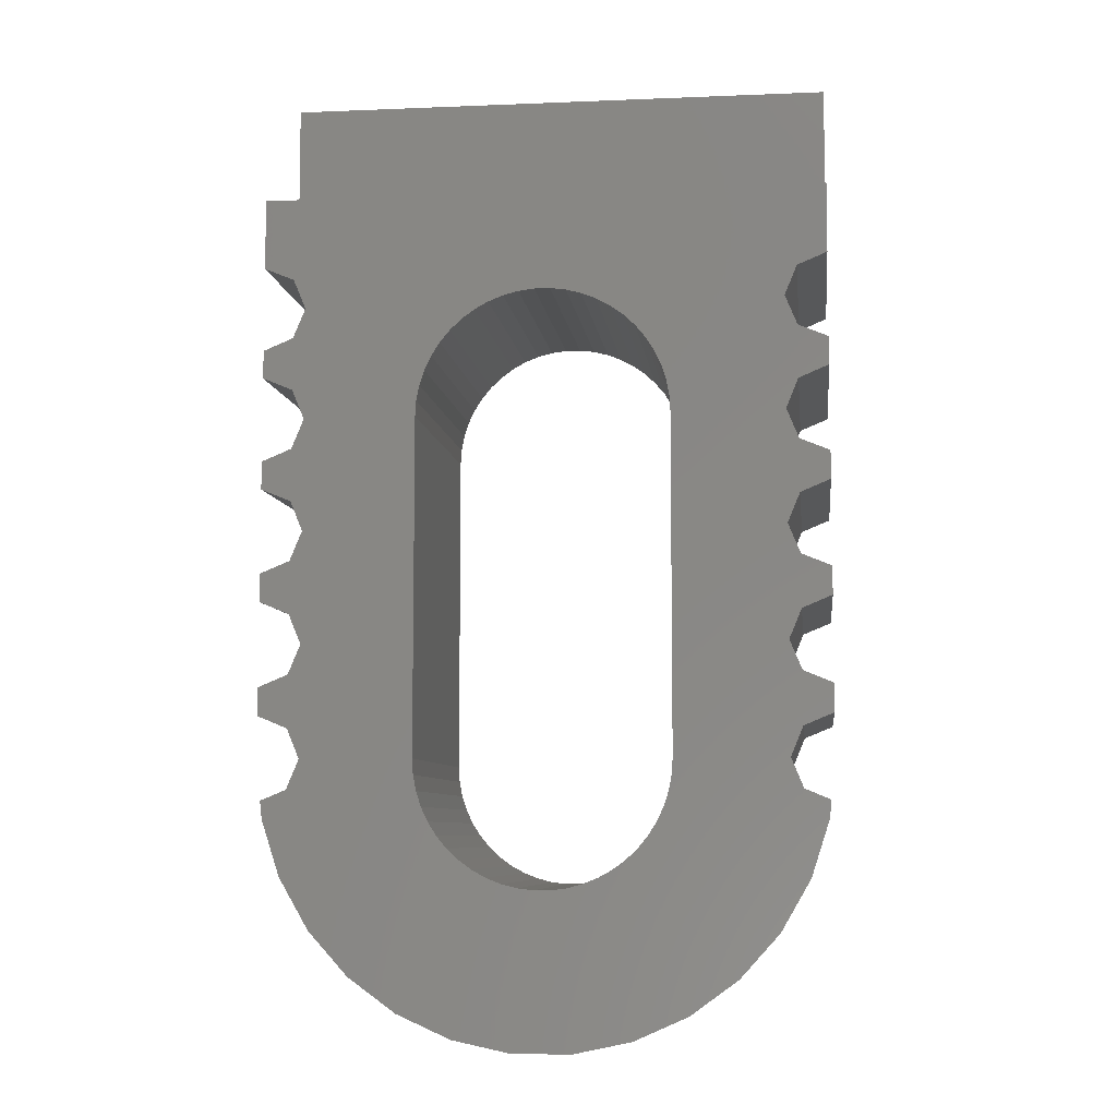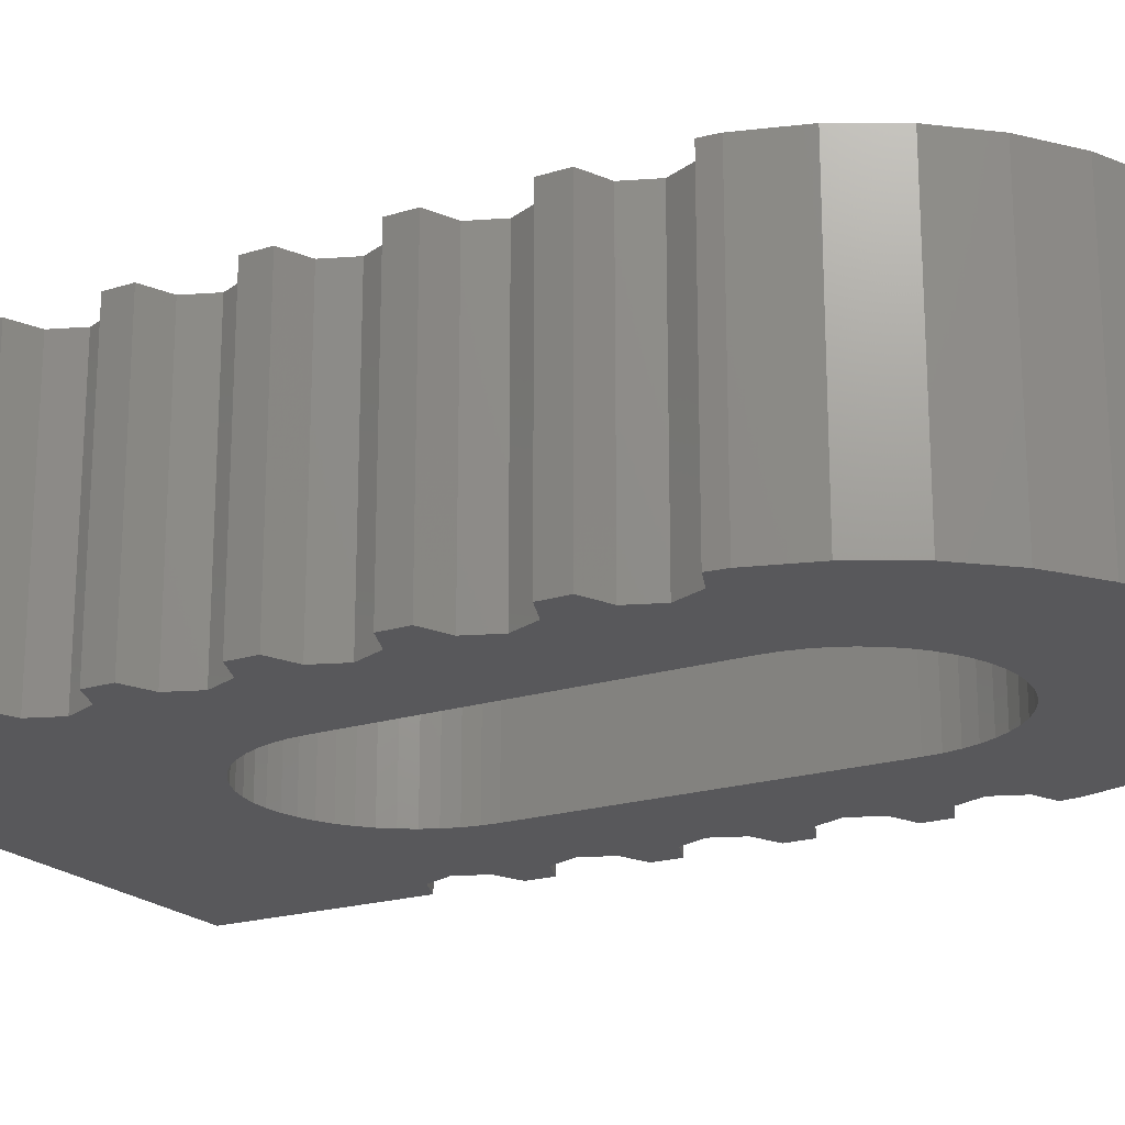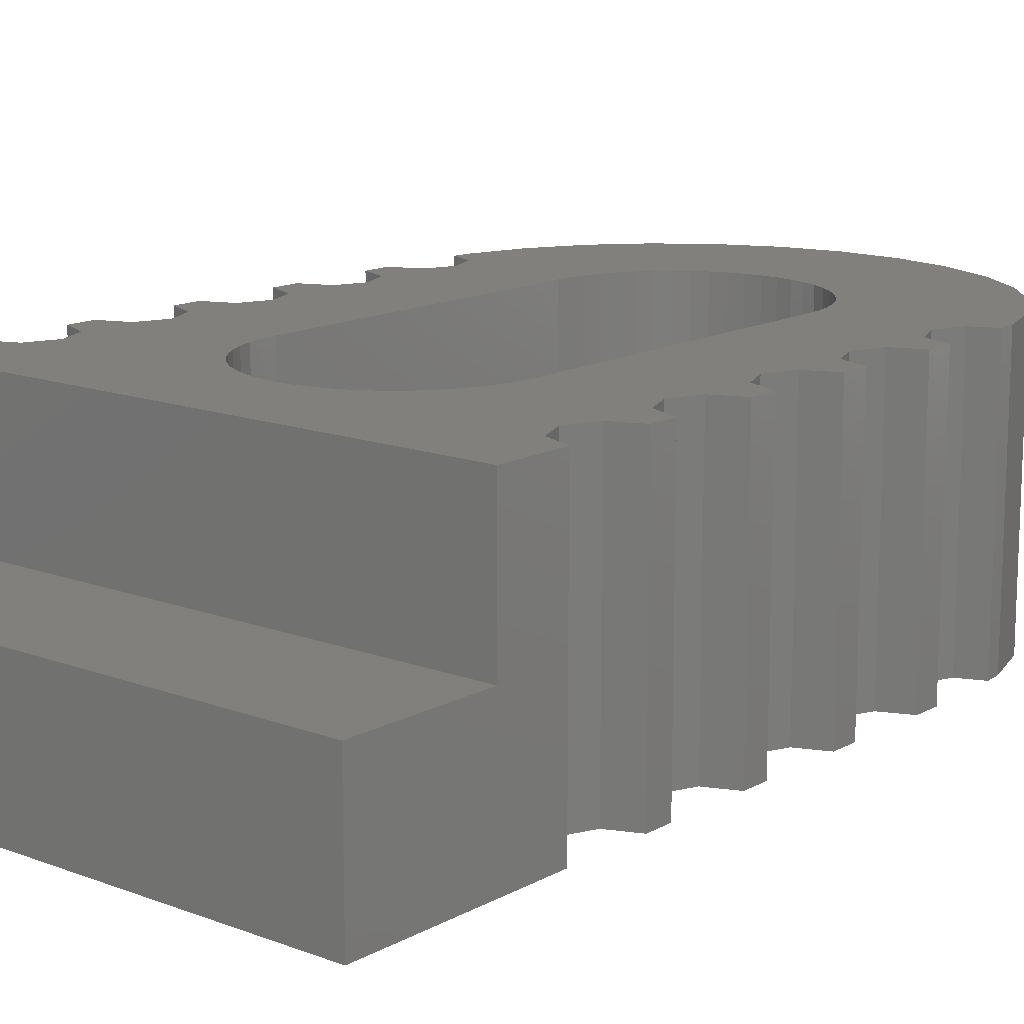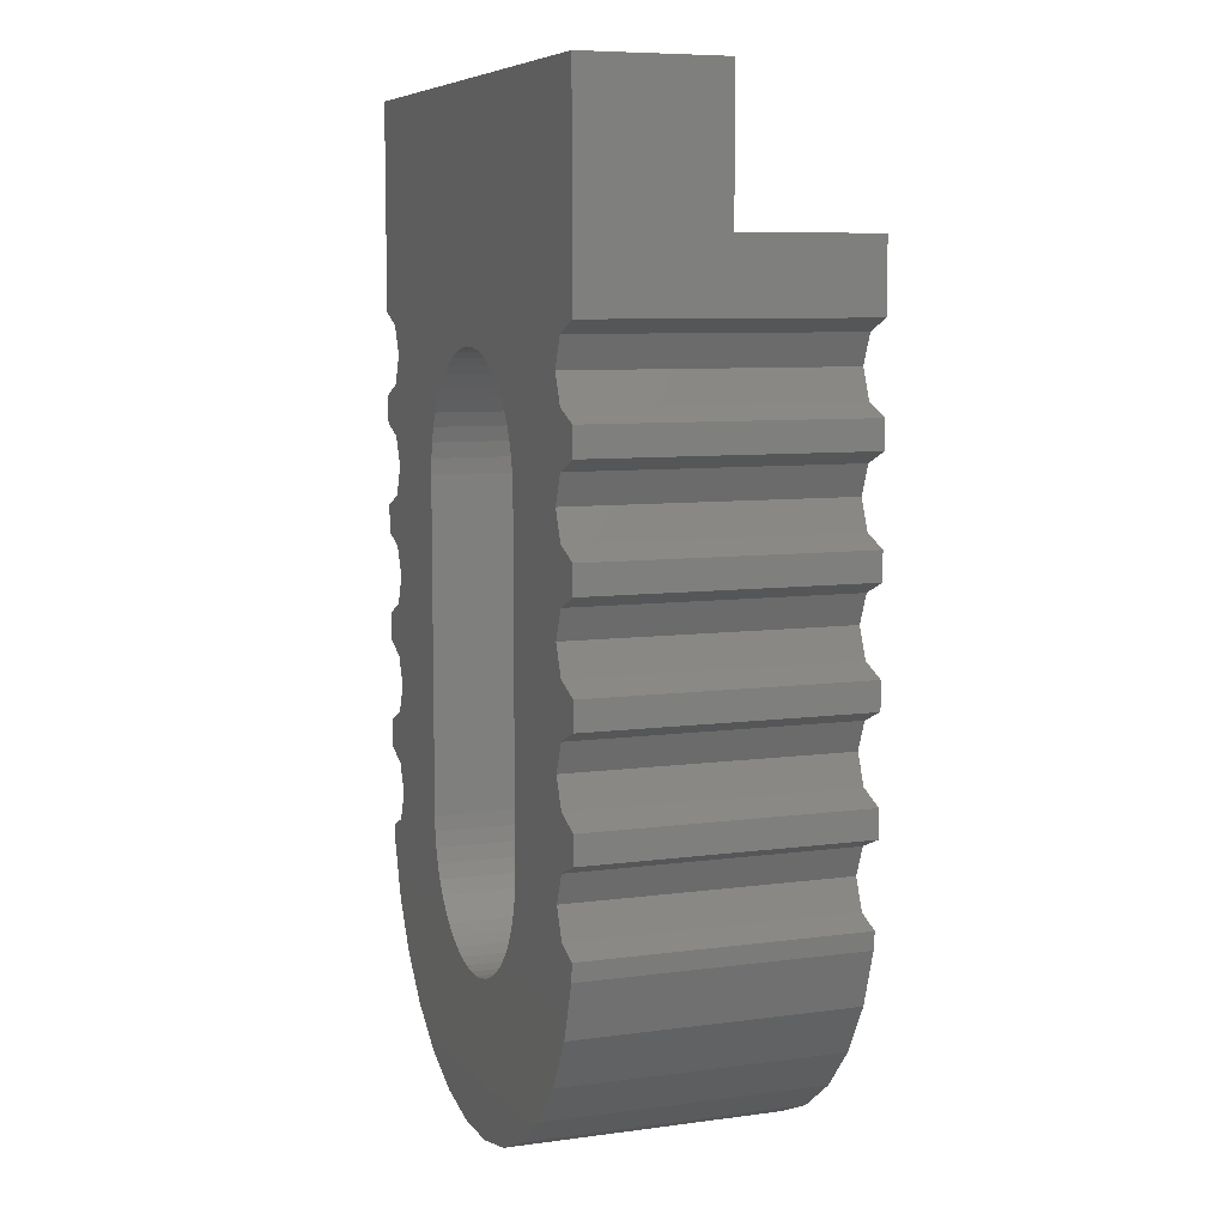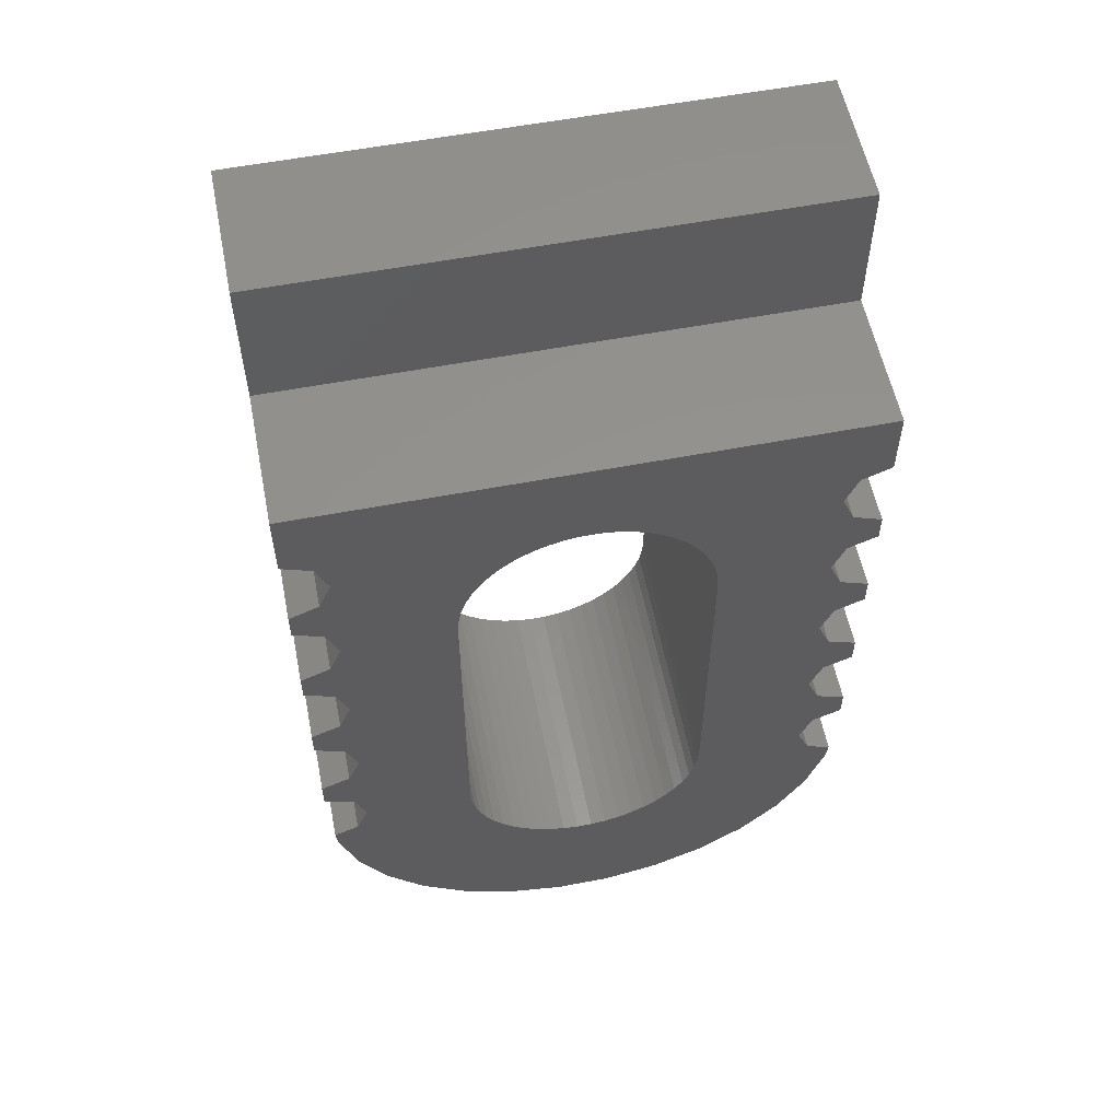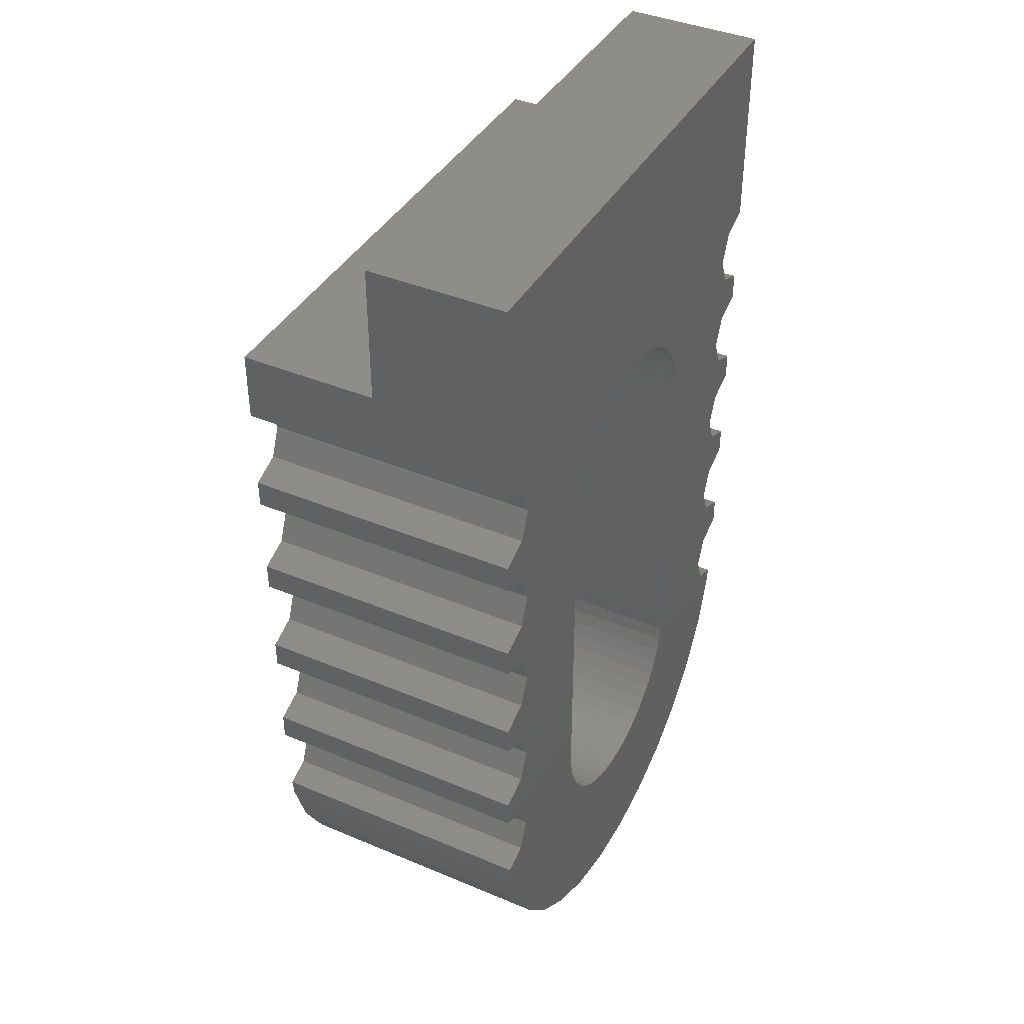
<metadata>
{"format":"stl","ext":"stl","renderer":"f3d","projection":"perspective","resolution":1024,"background":"white","views":[{"elev":-7.3,"azim":6.7,"up":"+Y"},{"elev":-20.2,"azim":-60.1,"up":"+Z"},{"elev":13.9,"azim":-140.1,"up":"+Z"},{"elev":7.8,"azim":-110.6,"up":"+Y"},{"elev":56.8,"azim":-11.3,"up":"+Y"},{"elev":40.4,"azim":117.3,"up":"+Y"}]}
</metadata>
<code>
# stl→obj: 240 verts, 480 faces
v 0 25 0
v 0 20 5.01
v 0 25 5.01
v 0 17.5 0
v 0 17.5 10
v 0 20 10
v 0 13.5 0
v 0 14.5 10
v 0 14.5 0
v 0 13.5 10
v 0 9.5 0
v 0 10.5 10
v 0 10.5 0
v 0 9.5 10
v 0 5.5 0
v 0 6.5 10
v 0 6.5 0
v 0 5.5 10
v 0 1.5 0
v 0 2.5 10
v 0 2.5 0
v 0 1.5 10
v 1.061 1.061 10
v 5.5 0 10
v 1.061 2.939 10
v 1.5 0 10
v 1.061 6.939 10
v 1.5 4 10
v 1.5 8 10
v 1.061 5.061 10
v 1.061 9.061 10
v 5.5 12 10
v 1.061 10.94 10
v 1.061 13.06 10
v 5.641 13.12 10
v 1.061 14.94 10
v 1.5 12 10
v 20 20 10
v 18.94 17.06 10
v 20 17.5 10
v 12.41 15.8 10
v 18.94 13.06 10
v 14.36 13.12 10
v 18.5 12 10
v 14.5 12 10
v 18.5 8 10
v 18.5 4 10
v 14.5 0 10
v 14.46 -0.564 10
v 18.5 0 10
v 14.36 -1.119 10
v 12.87 15.47 10
v 14.46 12.56 10
v 18.5 16 10
v 14.18 13.66 10
v 13.94 14.17 10
v 13.64 14.64 10
v 13.28 15.08 10
v 11.92 16.07 10
v 11.39 16.28 10
v 10.84 16.42 10
v 10.28 16.49 10
v 9.717 16.49 10
v 9.157 16.42 10
v 1.061 -1.061 10
v 5.535 12.56 10
v 3.309 -7.431 10
v 5 -8.66 10
v 5.816 13.66 10
v 1.5 16 10
v 6.057 14.17 10
v 6.359 14.64 10
v 6.72 15.08 10
v 7.132 15.47 10
v 1.061 17.06 10
v 7.589 15.8 10
v 8.084 16.07 10
v 8.609 16.28 10
v 18.94 14.94 10
v 20 13.5 10
v 20 14.5 10
v 18.94 10.94 10
v 20 9.5 10
v 20 10.5 10
v 18.94 9.061 10
v 18.94 6.939 10
v 20 5.5 10
v 20 6.5 10
v 18.94 5.061 10
v 18.94 2.939 10
v 20 1.5 10
v 20 2.5 10
v 18.94 1.061 10
v 18.94 -1.061 10
v 19.78 -2.079 10
v 19.85 -1.437 10
v 19.14 -4.067 10
v 18.09 -5.878 10
v 14.18 -1.657 10
v 13.94 -2.168 10
v 13.64 -2.645 10
v 13.28 -3.08 10
v 16.69 -7.431 10
v 12.87 -3.467 10
v 15 -8.66 10
v 12.41 -3.799 10
v 11.92 -4.072 10
v 13.09 -9.511 10
v 11.39 -4.28 10
v 10.84 -4.42 10
v 11.05 -9.945 10
v 10.28 -4.491 10
v 9.717 -4.491 10
v 8.955 -9.945 10
v 9.157 -4.42 10
v 6.91 -9.511 10
v 8.609 -4.28 10
v 8.084 -4.072 10
v 7.589 -3.799 10
v 7.132 -3.467 10
v 6.72 -3.08 10
v 6.359 -2.645 10
v 6.057 -2.168 10
v 5.816 -1.657 10
v 5.641 -1.119 10
v 5.535 -0.564 10
v 1.91 -5.878 10
v 0.8645 -4.067 10
v 0.2185 -2.079 10
v 0.1511 -1.437 10
v 20 20 5.01
v 20 25 0
v 20 25 5.01
v 20 17.5 0
v 20 14.5 0
v 20 13.5 0
v 20 10.5 0
v 20 9.5 0
v 20 6.5 0
v 20 5.5 0
v 20 2.5 0
v 20 1.5 0
v 18.94 -1.061 0
v 19.78 -2.079 0
v 19.14 -4.067 0
v 19.85 -1.437 0
v 14.18 -1.657 0
v 18.94 2.939 0
v 14.5 0 0
v 18.5 4 0
v 18.5 8 0
v 14.5 12 0
v 18.5 12 0
v 14.36 -1.119 0
v 18.09 -5.878 0
v 18.94 1.061 0
v 18.5 0 0
v 18.94 5.061 0
v 18.94 6.939 0
v 18.94 9.061 0
v 18.94 10.94 0
v 18.94 13.06 0
v 18.94 14.94 0
v 18.5 16 0
v 18.94 17.06 0
v 12.87 15.47 0
v 13.28 -3.08 0
v 16.69 -7.431 0
v 12.87 -3.467 0
v 15 -8.66 0
v 14.46 12.56 0
v 14.36 13.12 0
v 14.18 13.66 0
v 13.94 14.17 0
v 13.64 14.64 0
v 13.28 15.08 0
v 12.41 15.8 0
v 11.92 16.07 0
v 11.39 16.28 0
v 10.84 16.42 0
v 10.28 16.49 0
v 9.717 16.49 0
v 9.157 16.42 0
v 8.609 16.28 0
v 8.084 16.07 0
v 1.061 17.06 0
v 7.589 15.8 0
v 7.132 15.47 0
v 5.816 -1.657 0
v 1.061 -1.061 0
v 5.641 -1.119 0
v 1.061 1.061 0
v 5.5 0 0
v 1.5 0 0
v 1.5 4 0
v 5.5 12 0
v 1.5 8 0
v 1.061 9.061 0
v 1.061 10.94 0
v 1.5 12 0
v 5.535 12.56 0
v 1.061 14.94 0
v 5.641 13.12 0
v 1.061 13.06 0
v 5.816 13.66 0
v 1.5 16 0
v 6.057 14.17 0
v 6.359 14.64 0
v 6.72 15.08 0
v 1.061 5.061 0
v 1.061 6.939 0
v 1.061 2.939 0
v 5.535 -0.564 0
v 0.2185 -2.079 0
v 0.8645 -4.067 0
v 0.1511 -1.437 0
v 14.46 -0.564 0
v 13.94 -2.168 0
v 13.64 -2.645 0
v 11.92 -4.072 0
v 13.09 -9.511 0
v 12.41 -3.799 0
v 11.39 -4.28 0
v 10.84 -4.42 0
v 11.05 -9.945 0
v 10.28 -4.491 0
v 9.717 -4.491 0
v 8.955 -9.945 0
v 9.157 -4.42 0
v 6.91 -9.511 0
v 8.609 -4.28 0
v 8.084 -4.072 0
v 5 -8.66 0
v 7.589 -3.799 0
v 7.132 -3.467 0
v 3.309 -7.431 0
v 6.72 -3.08 0
v 1.91 -5.878 0
v 6.359 -2.645 0
v 6.057 -2.168 0
f 1 2 3
f 4 2 1
f 5 2 4
f 2 5 6
f 7 8 9
f 8 7 10
f 11 12 13
f 12 11 14
f 15 16 17
f 16 15 18
f 19 20 21
f 20 19 22
f 23 24 25
f 24 23 26
f 20 23 25
f 23 20 22
f 27 28 29
f 27 30 28
f 16 30 27
f 30 16 18
f 31 32 33
f 32 31 29
f 12 31 33
f 31 12 14
f 34 35 36
f 35 34 37
f 8 34 36
f 34 8 10
f 38 39 40
f 41 39 38
f 42 43 44
f 44 45 46
f 46 45 47
f 48 47 45
f 49 50 48
f 51 50 49
f 47 48 50
f 52 39 41
f 44 53 45
f 44 43 53
f 54 55 43
f 54 56 55
f 54 57 56
f 54 58 57
f 54 52 58
f 39 52 54
f 38 59 41
f 38 60 59
f 38 61 60
f 38 62 61
f 38 63 62
f 6 63 38
f 63 6 64
f 28 24 32
f 65 24 26
f 37 32 66
f 24 67 68
f 37 66 35
f 69 36 35
f 36 69 70
f 71 70 69
f 72 70 71
f 73 70 72
f 74 70 73
f 75 74 76
f 6 76 77
f 6 77 78
f 64 6 78
f 74 75 70
f 76 6 75
f 75 6 5
f 79 80 81
f 79 42 80
f 43 79 54
f 79 43 42
f 82 83 84
f 82 85 83
f 44 85 82
f 85 44 46
f 86 87 88
f 86 89 87
f 46 89 86
f 89 46 47
f 90 91 92
f 90 93 91
f 47 93 90
f 93 47 50
f 94 95 96
f 95 94 97
f 98 94 50
f 94 98 97
f 99 50 51
f 50 99 98
f 100 98 99
f 101 98 100
f 102 98 101
f 98 102 103
f 104 103 102
f 103 104 105
f 106 105 104
f 107 105 106
f 105 107 108
f 109 108 107
f 110 108 109
f 108 110 111
f 112 111 110
f 113 111 112
f 114 113 115
f 113 114 111
f 116 115 117
f 116 117 118
f 68 118 119
f 68 119 120
f 115 116 114
f 68 120 121
f 68 121 122
f 68 122 123
f 68 123 124
f 68 124 125
f 68 125 126
f 118 68 116
f 68 126 24
f 33 32 37
f 32 29 28
f 25 24 28
f 24 127 67
f 128 24 65
f 24 128 127
f 65 129 128
f 129 65 130
f 38 40 131
f 131 132 133
f 131 134 132
f 134 131 40
f 80 135 81
f 135 80 136
f 83 137 84
f 137 83 138
f 87 139 88
f 139 87 140
f 91 141 92
f 141 91 142
f 131 6 38
f 6 131 2
f 143 144 145
f 144 143 146
f 147 143 145
f 148 149 150
f 150 149 151
f 151 152 153
f 154 143 147
f 147 145 155
f 156 141 142
f 156 148 141
f 149 156 157
f 156 149 148
f 158 139 140
f 158 159 139
f 150 159 158
f 159 150 151
f 160 137 138
f 160 161 137
f 151 161 160
f 161 151 153
f 162 135 136
f 162 163 135
f 153 163 162
f 163 153 164
f 165 132 134
f 166 165 164
f 167 155 168
f 169 168 170
f 151 149 152
f 171 153 152
f 172 153 171
f 153 172 164
f 173 164 172
f 174 164 173
f 175 164 174
f 176 164 175
f 166 164 176
f 165 166 177
f 178 165 177
f 165 178 132
f 179 132 178
f 180 132 179
f 181 132 180
f 182 132 181
f 1 182 183
f 1 183 184
f 1 184 185
f 186 185 187
f 186 187 188
f 189 190 191
f 192 193 194
f 194 191 190
f 193 195 196
f 197 196 195
f 198 196 197
f 199 196 198
f 200 196 199
f 196 200 201
f 202 203 204
f 203 202 205
f 206 205 202
f 205 206 207
f 207 206 208
f 186 188 206
f 185 186 1
f 1 186 4
f 182 1 132
f 208 206 209
f 209 206 188
f 7 202 204
f 202 7 9
f 204 203 200
f 201 200 203
f 11 199 198
f 199 11 13
f 210 197 195
f 210 211 197
f 15 211 210
f 211 15 17
f 212 193 192
f 193 212 195
f 19 212 192
f 212 19 21
f 213 194 193
f 191 194 213
f 214 190 215
f 190 214 216
f 157 217 149
f 157 154 217
f 143 154 157
f 155 218 147
f 155 219 218
f 155 167 219
f 220 170 221
f 168 169 167
f 170 222 169
f 170 220 222
f 221 223 220
f 224 221 225
f 221 224 223
f 225 226 224
f 225 227 226
f 228 227 225
f 227 228 229
f 230 229 228
f 229 230 231
f 231 230 232
f 233 232 230
f 232 233 234
f 234 233 235
f 236 235 233
f 235 236 237
f 238 237 236
f 237 238 239
f 239 238 240
f 190 189 215
f 240 215 189
f 215 240 238
f 95 146 96
f 146 95 144
f 214 130 216
f 130 214 129
f 97 144 95
f 144 97 145
f 233 116 68
f 116 233 230
f 236 127 238
f 127 236 67
f 221 105 108
f 105 221 170
f 170 103 105
f 103 170 168
f 98 145 97
f 145 98 155
f 225 108 111
f 108 225 221
f 236 68 67
f 68 236 233
f 230 114 116
f 114 230 228
f 228 111 114
f 111 228 225
f 238 128 215
f 128 238 127
f 215 129 214
f 129 215 128
f 103 155 98
f 155 103 168
f 194 23 192
f 23 194 26
f 19 23 22
f 23 19 192
f 190 130 65
f 130 190 216
f 190 26 194
f 26 190 65
f 156 91 93
f 91 156 142
f 50 156 93
f 156 50 157
f 94 157 50
f 157 94 143
f 146 94 96
f 94 146 143
f 195 30 210
f 30 195 28
f 15 30 18
f 30 15 210
f 212 28 195
f 28 212 25
f 212 20 25
f 20 212 21
f 90 150 47
f 150 90 148
f 141 90 92
f 90 141 148
f 158 87 89
f 87 158 140
f 47 158 89
f 158 47 150
f 197 31 198
f 31 197 29
f 11 31 14
f 31 11 198
f 211 29 197
f 29 211 27
f 211 16 27
f 16 211 17
f 139 86 88
f 86 139 159
f 160 83 85
f 83 160 138
f 46 160 85
f 160 46 151
f 86 151 46
f 151 86 159
f 200 34 204
f 34 200 37
f 7 34 10
f 34 7 204
f 199 37 200
f 37 199 33
f 199 12 33
f 12 199 13
f 162 80 42
f 80 162 136
f 44 162 42
f 162 44 153
f 82 153 44
f 153 82 161
f 137 82 84
f 82 137 161
f 206 75 186
f 75 206 70
f 4 75 5
f 75 4 186
f 202 70 206
f 70 202 36
f 202 8 36
f 8 202 9
f 135 79 81
f 79 135 163
f 165 40 39
f 40 165 134
f 54 165 39
f 165 54 164
f 79 164 54
f 164 79 163
f 174 57 175
f 57 174 56
f 152 53 171
f 53 152 45
f 71 208 72
f 208 71 207
f 154 49 217
f 49 154 51
f 149 45 152
f 45 149 48
f 224 112 110
f 112 224 226
f 219 100 218
f 100 219 101
f 24 196 32
f 196 24 193
f 32 201 66
f 201 32 196
f 223 110 109
f 110 223 224
f 227 115 113
f 115 227 229
f 169 106 104
f 106 169 222
f 121 239 122
f 239 121 237
f 122 240 123
f 240 122 239
f 126 193 24
f 193 126 213
f 69 207 71
f 207 69 205
f 66 203 35
f 203 66 201
f 187 77 76
f 77 187 185
f 185 78 77
f 78 185 184
f 173 56 174
f 56 173 55
f 217 48 149
f 48 217 49
f 147 51 154
f 51 147 99
f 220 109 107
f 109 220 223
f 229 117 115
f 117 229 231
f 235 121 120
f 121 235 237
f 124 191 125
f 191 124 189
f 123 189 124
f 189 123 240
f 125 213 126
f 213 125 191
f 35 205 69
f 205 35 203
f 72 209 73
f 209 72 208
f 182 62 63
f 62 182 181
f 183 63 64
f 63 183 182
f 184 64 78
f 64 184 183
f 179 59 60
f 59 179 178
f 180 60 61
f 60 180 179
f 175 58 176
f 58 175 57
f 171 43 172
f 43 171 53
f 218 99 147
f 99 218 100
f 222 107 106
f 107 222 220
f 226 113 112
f 113 226 227
f 167 101 219
f 101 167 102
f 234 120 119
f 120 234 235
f 188 76 74
f 76 188 187
f 209 74 73
f 74 209 188
f 181 61 62
f 61 181 180
f 172 55 173
f 55 172 43
f 231 118 117
f 118 231 232
f 232 119 118
f 119 232 234
f 167 104 102
f 104 167 169
f 178 41 59
f 41 178 177
f 177 52 41
f 52 177 166
f 166 58 52
f 58 166 176
f 132 3 133
f 3 132 1
f 3 131 133
f 131 3 2

</code>
